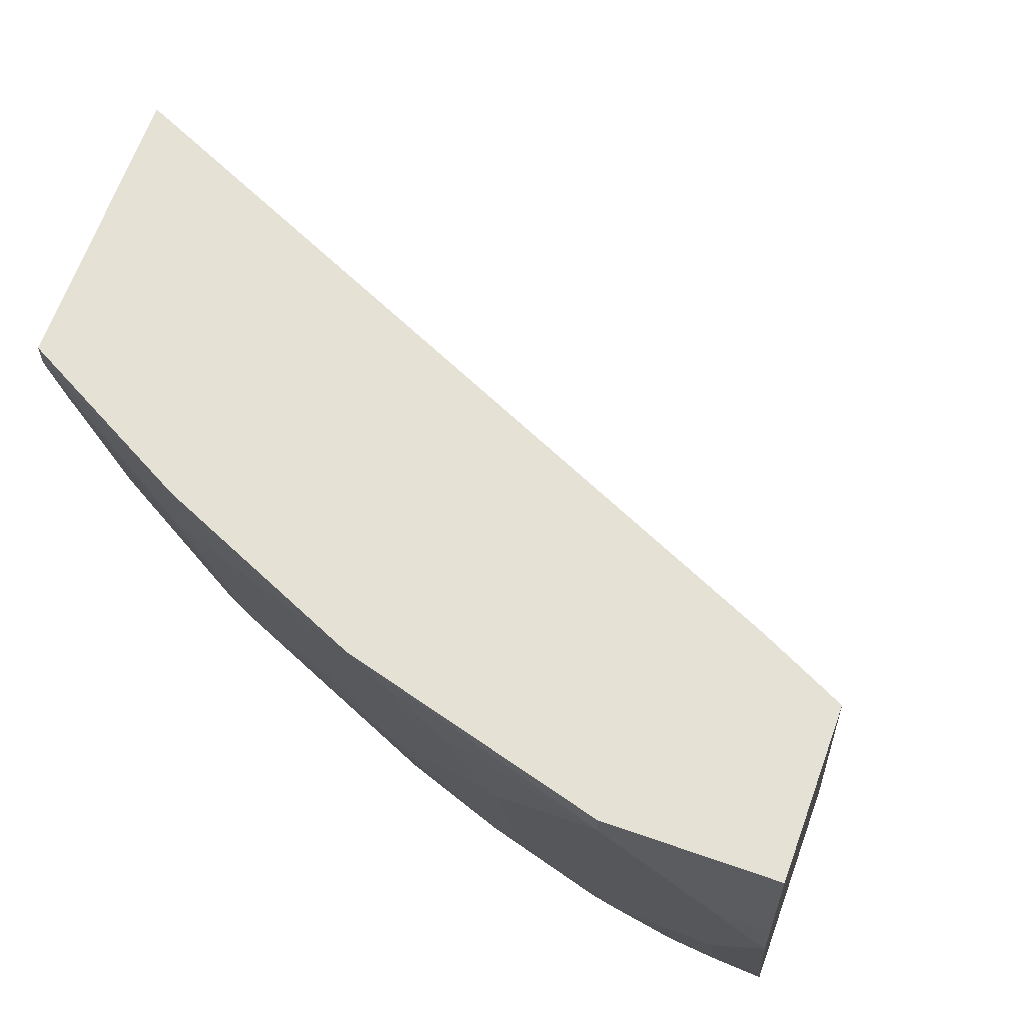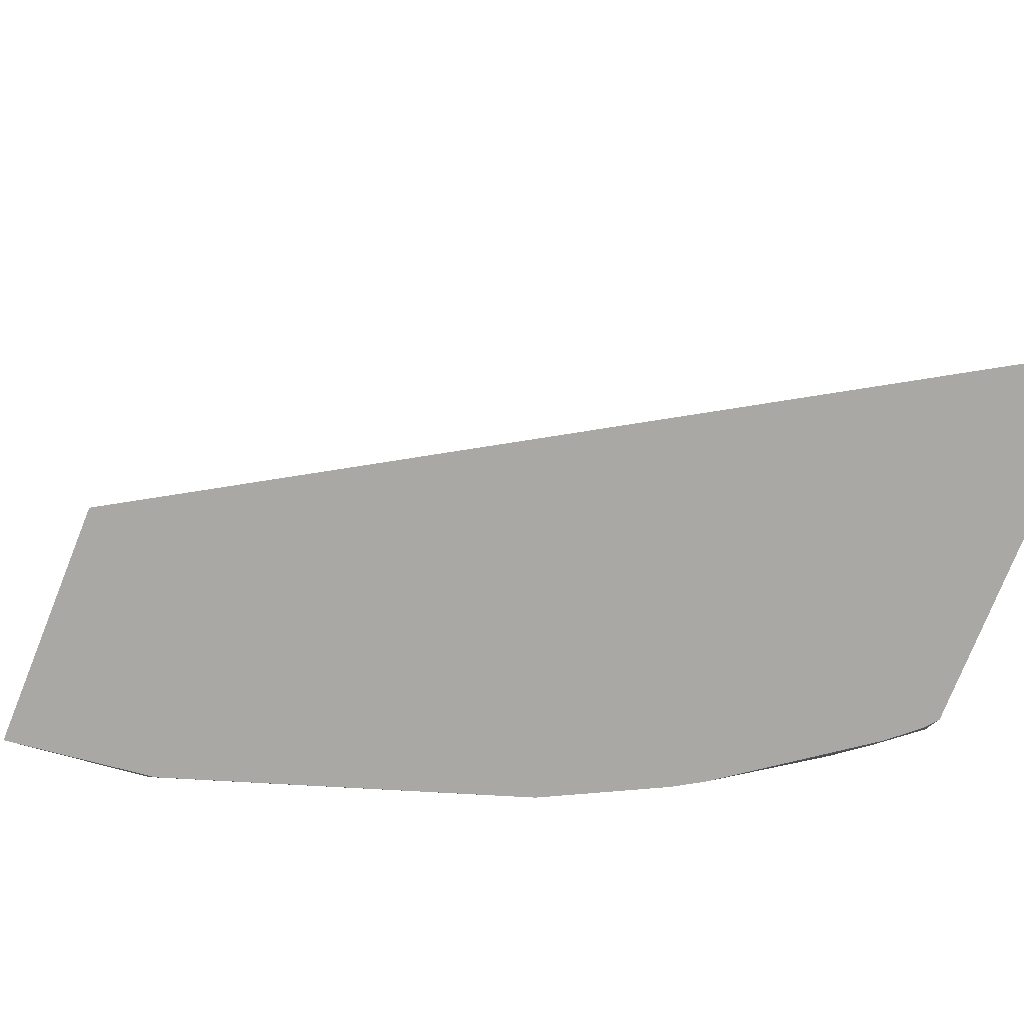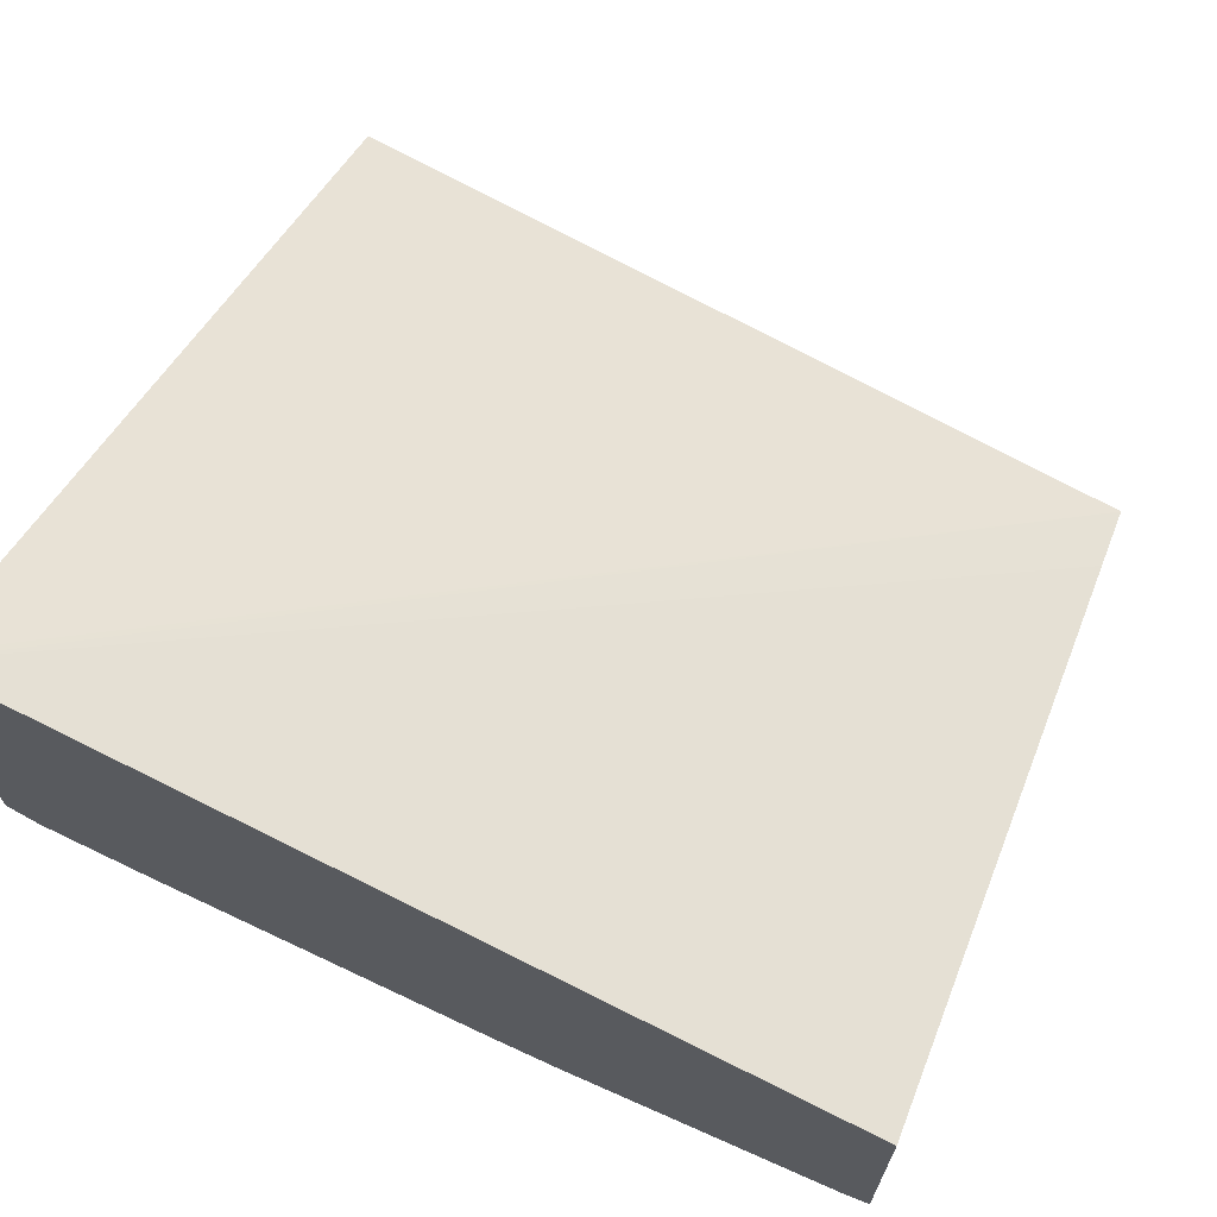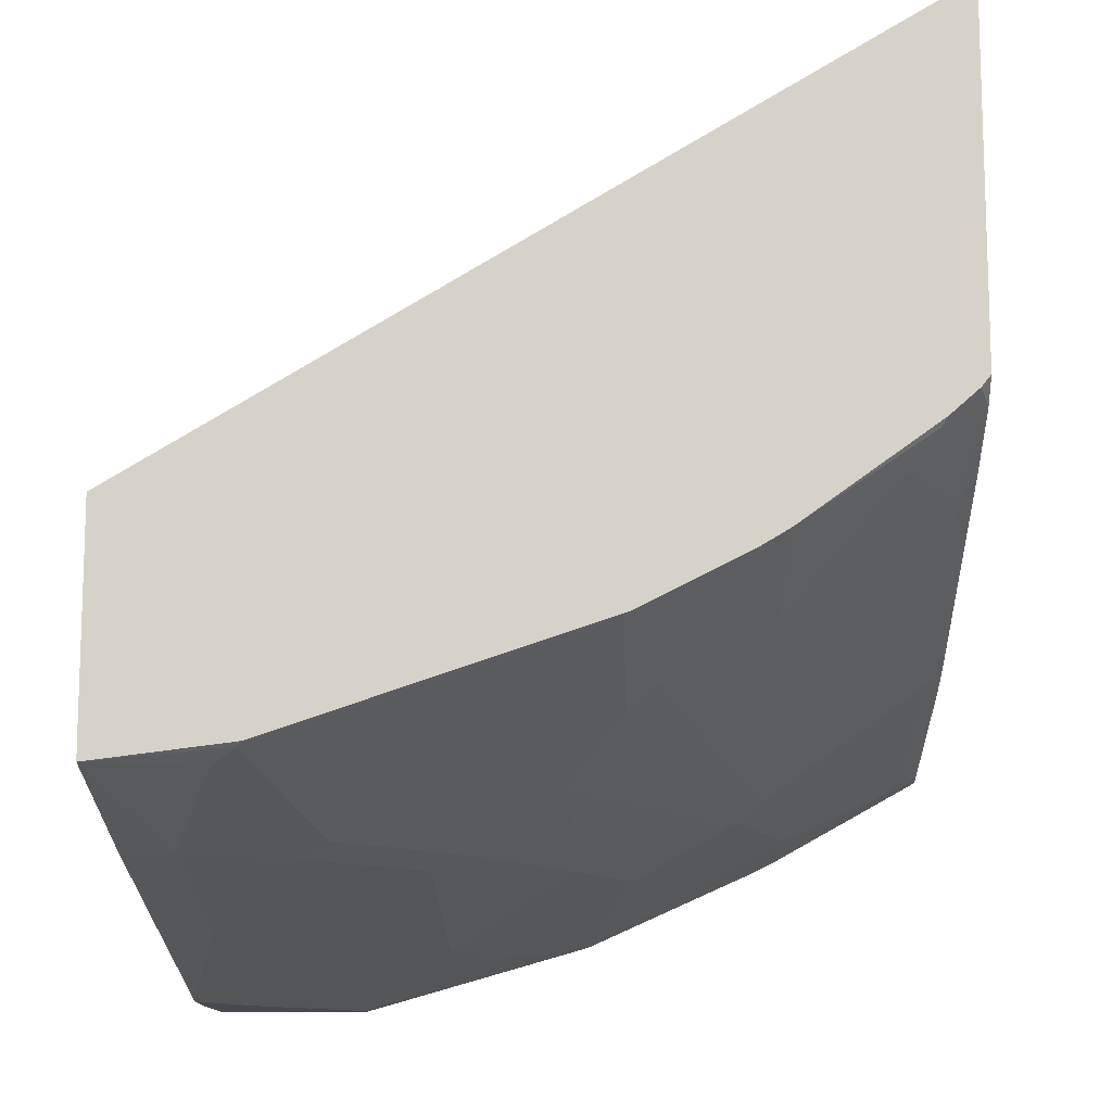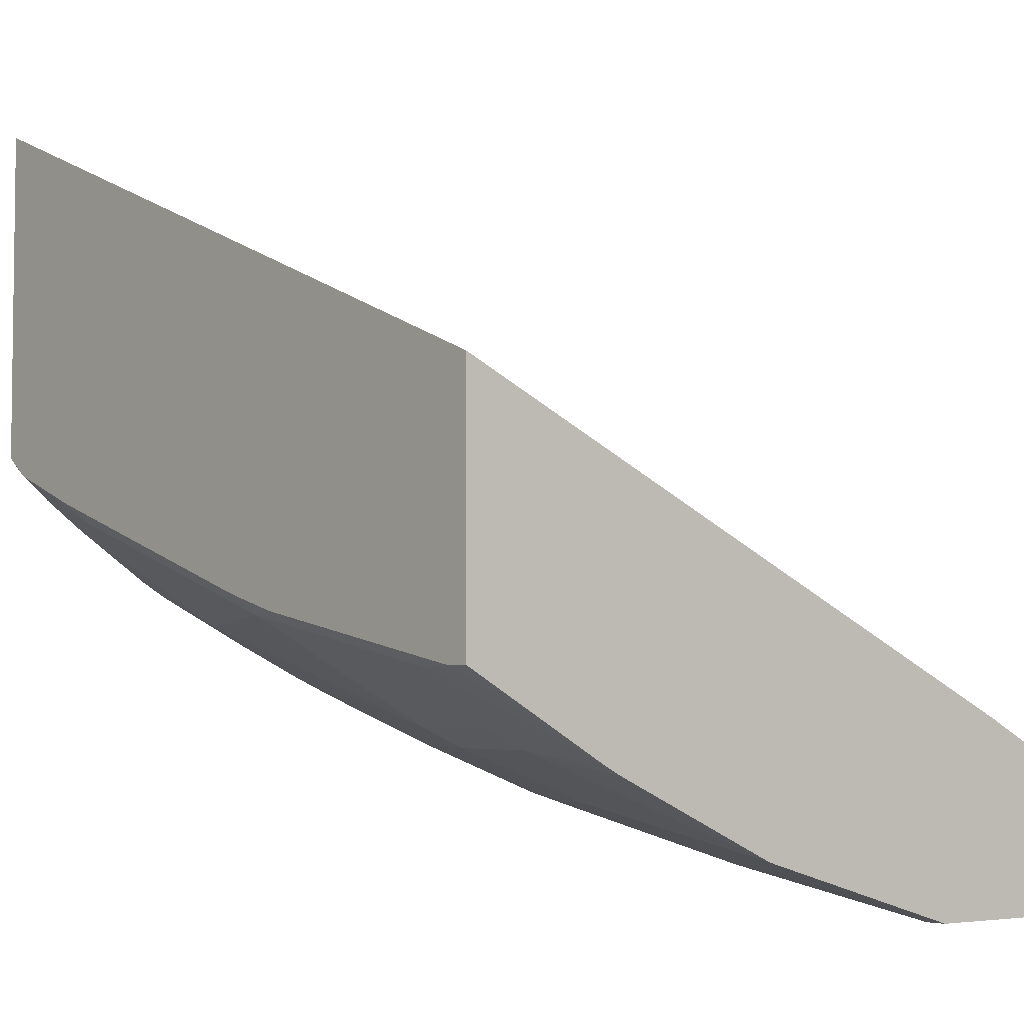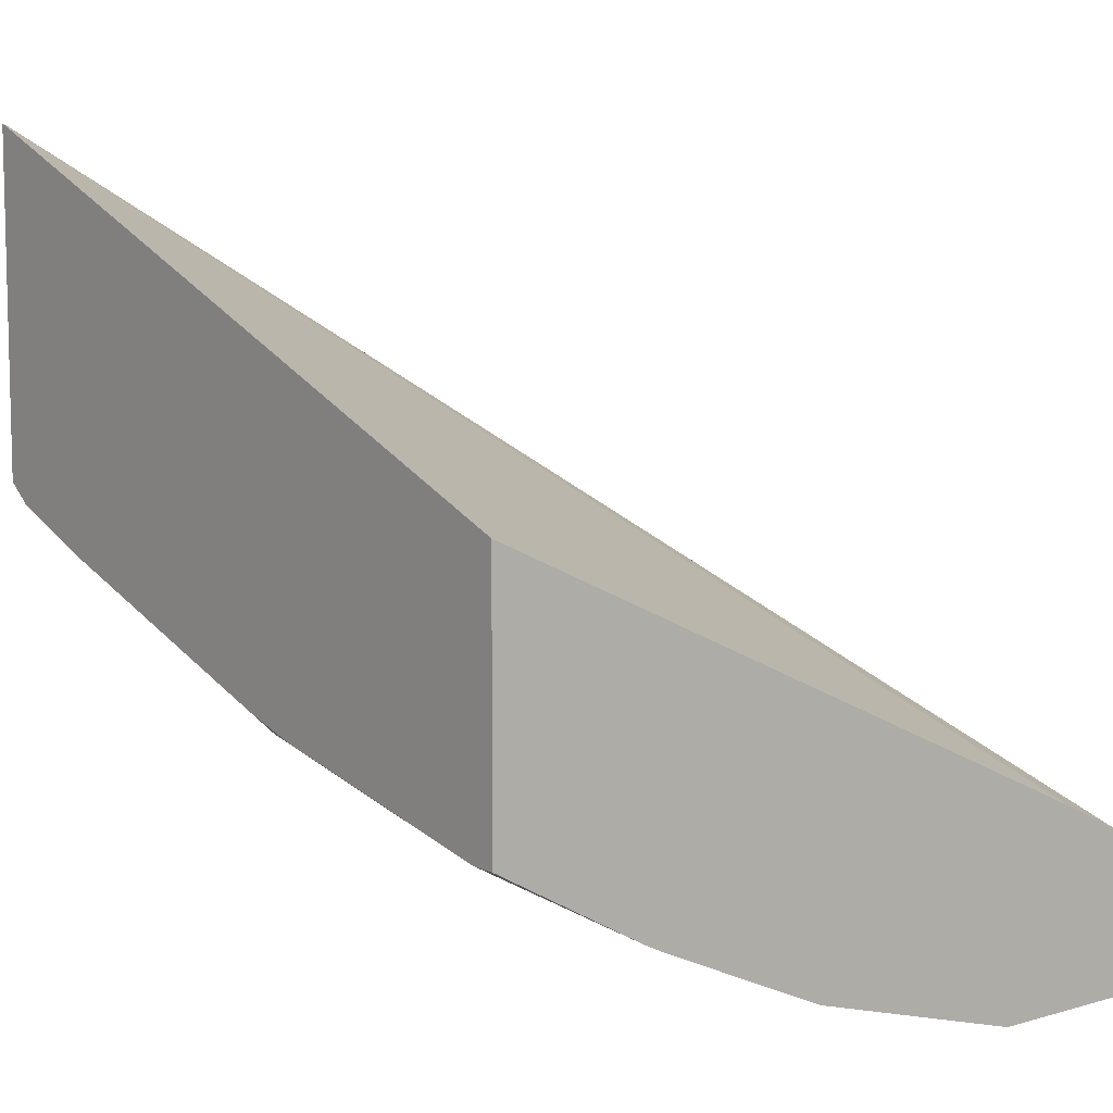
<metadata>
{"format":"obj","ext":"obj","renderer":"f3d","projection":"perspective","resolution":1024,"background":"white","views":[{"elev":64.1,"azim":19.6,"up":"+Z"},{"elev":-74.9,"azim":158.3,"up":"+Z"},{"elev":68.8,"azim":-68.3,"up":"+Y"},{"elev":-12.5,"azim":-177.9,"up":"+Y"},{"elev":-4.5,"azim":-39.4,"up":"+Y"},{"elev":8.3,"azim":-38.2,"up":"+Y"}]}
</metadata>
<code>
v -0.3043 -0.03941 -0.4857
v -0.3017 -0.04074 -0.4857
v -0.3043 -0.1569 -0.4857
v -0.3043 -0.1469 -0.221
v -0.08023 -0.2501 -0.221
v -0.05935 -0.2606 -0.221
v -0.05365 -0.2634 -0.221
v -0.05365 -0.1881 -0.4857
v -0.3013 -0.1606 -0.4857
v -0.3043 -0.1637 -0.4767
v -0.3043 -0.2348 -0.221
v -0.05365 -0.3167 -0.221
v -0.05365 -0.2636 -0.4857
v -0.2922 -0.1686 -0.4857
v -0.2903 -0.1715 -0.4838
v -0.3043 -0.1645 -0.475
v -0.3043 -0.2348 -0.2287
v -0.2528 -0.2635 -0.221
v -0.1056 -0.3167 -0.221
v -0.05365 -0.3167 -0.2639
v -0.05365 -0.2815 -0.4222
v -0.07039 -0.2815 -0.4222
v -0.08796 -0.2639 -0.475
v -0.09678 -0.2595 -0.4838
v -0.09869 -0.258 -0.4857
v -0.2486 -0.1998 -0.4857
v -0.2815 -0.1825 -0.475
v -0.2991 -0.1825 -0.4398
v -0.3043 -0.1759 -0.4451
v -0.3043 -0.2346 -0.2304
v -0.2903 -0.2419 -0.2375
v -0.2551 -0.2595 -0.2551
v -0.2463 -0.2668 -0.221
v -0.1858 -0.2939 -0.221
v -0.1056 -0.3167 -0.2287
v -0.07039 -0.3167 -0.2639
v -0.05365 -0.3163 -0.2815
v -0.05365 -0.2991 -0.3519
v -0.07039 -0.2991 -0.3519
v -0.1056 -0.2815 -0.4046
v -0.1144 -0.2771 -0.4134
v -0.1495 -0.2595 -0.431
v -0.1495 -0.2419 -0.4838
v -0.1515 -0.2404 -0.4857
v -0.2394 -0.2053 -0.4857
v -0.2463 -0.2177 -0.4398
v -0.2991 -0.2177 -0.3343
v -0.3043 -0.2111 -0.3396
v -0.3043 -0.217 -0.3184
v -0.2991 -0.2353 -0.2463
v -0.2639 -0.2529 -0.2639
v -0.2375 -0.2595 -0.3079
v -0.2023 -0.2771 -0.2903
v -0.2199 -0.2771 -0.2375
v -0.2463 -0.2529 -0.3167
v -0.1584 -0.2991 -0.2463
v -0.1408 -0.2991 -0.2815
v -0.1408 -0.2815 -0.3694
v -0.05365 -0.3162 -0.2824
v -0.1232 -0.2815 -0.387
v -0.1495 -0.2771 -0.3782
v -0.1671 -0.2595 -0.4134
v -0.2023 -0.2419 -0.431
v -0.2023 -0.2243 -0.4838
v -0.2042 -0.2228 -0.4857
v -0.2111 -0.2353 -0.4398
v -0.1847 -0.2595 -0.3958
v -0.1847 -0.2771 -0.3255
f 32 51 55
f 32 55 52
f 32 53 54
f 33 54 34
f 32 54 33
f 34 54 53
f 35 57 58
f 34 56 35
f 35 56 57
f 35 58 36
f 36 39 59
f 32 52 53
f 36 59 37
f 34 53 56
f 31 51 32
f 24 41 42
f 30 50 31
f 30 47 50
f 30 49 47
f 28 48 29
f 28 47 48
f 27 47 28
f 27 46 47
f 26 46 27
f 26 45 46
f 24 44 25
f 24 43 44
f 24 63 43
f 24 42 63
f 36 58 60
f 31 50 51
f 36 60 40
f 55 66 63
f 38 59 39
f 23 41 24
f 63 65 64
f 63 66 65
f 61 63 62
f 61 67 63
f 61 68 67
f 58 68 61
f 57 68 58
f 53 57 56
f 53 68 57
f 52 63 67
f 52 55 63
f 52 68 53
f 52 67 68
f 36 40 39
f 47 51 50
f 47 49 48
f 46 55 47
f 46 66 55
f 45 66 46
f 45 65 66
f 43 65 44
f 43 64 65
f 43 63 64
f 41 63 42
f 41 62 63
f 41 61 62
f 41 58 61
f 41 60 58
f 40 60 41
f 47 55 51
f 23 40 41
f 1 65 45
f 22 39 40
f 4 19 12
f 4 34 19
f 4 33 34
f 4 18 33
f 4 11 18
f 3 9 10
f 2 7 8
f 1 7 2
f 1 6 7
f 1 5 6
f 1 4 5
f 1 11 4
f 1 17 11
f 1 30 17
f 1 49 30
f 1 48 49
f 1 29 48
f 1 16 29
f 1 10 16
f 1 3 10
f 1 9 3
f 1 26 14
f 1 45 26
f 22 40 23
f 1 44 65
f 1 25 44
f 1 13 25
f 1 8 13
f 1 2 8
f 4 12 7
f 4 7 6
f 1 14 9
f 7 12 20
f 4 6 5
f 21 39 22
f 21 38 39
f 20 36 37
f 19 34 35
f 18 31 32
f 17 31 18
f 17 30 31
f 16 28 29
f 16 27 28
f 15 27 16
f 15 26 27
f 14 26 15
f 13 24 25
f 13 23 24
f 18 32 33
f 13 21 22
f 13 22 23
f 7 37 59
f 7 59 38
f 7 20 37
f 7 21 13
f 7 13 8
f 9 14 10
f 7 38 21
f 10 15 16
f 11 17 18
f 12 19 35
f 12 35 36
f 12 36 20
f 10 14 15

</code>
